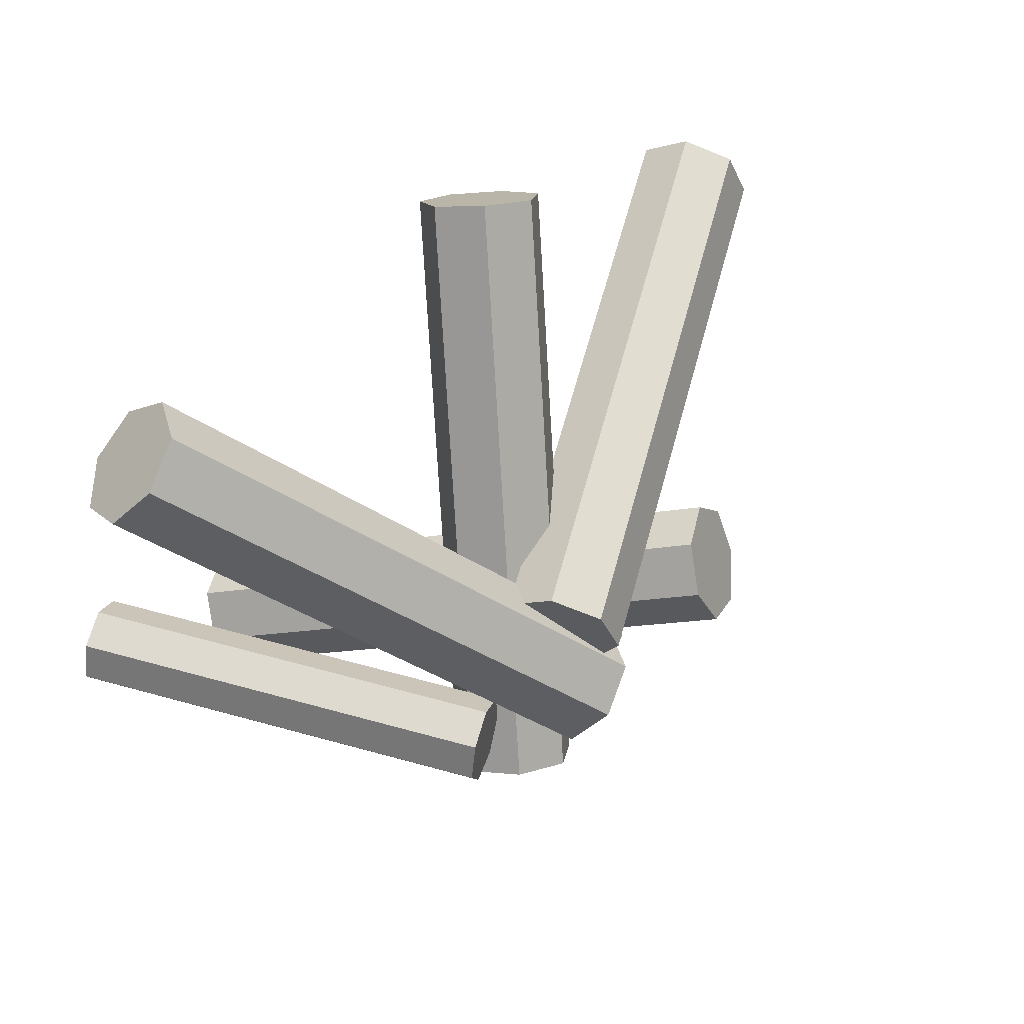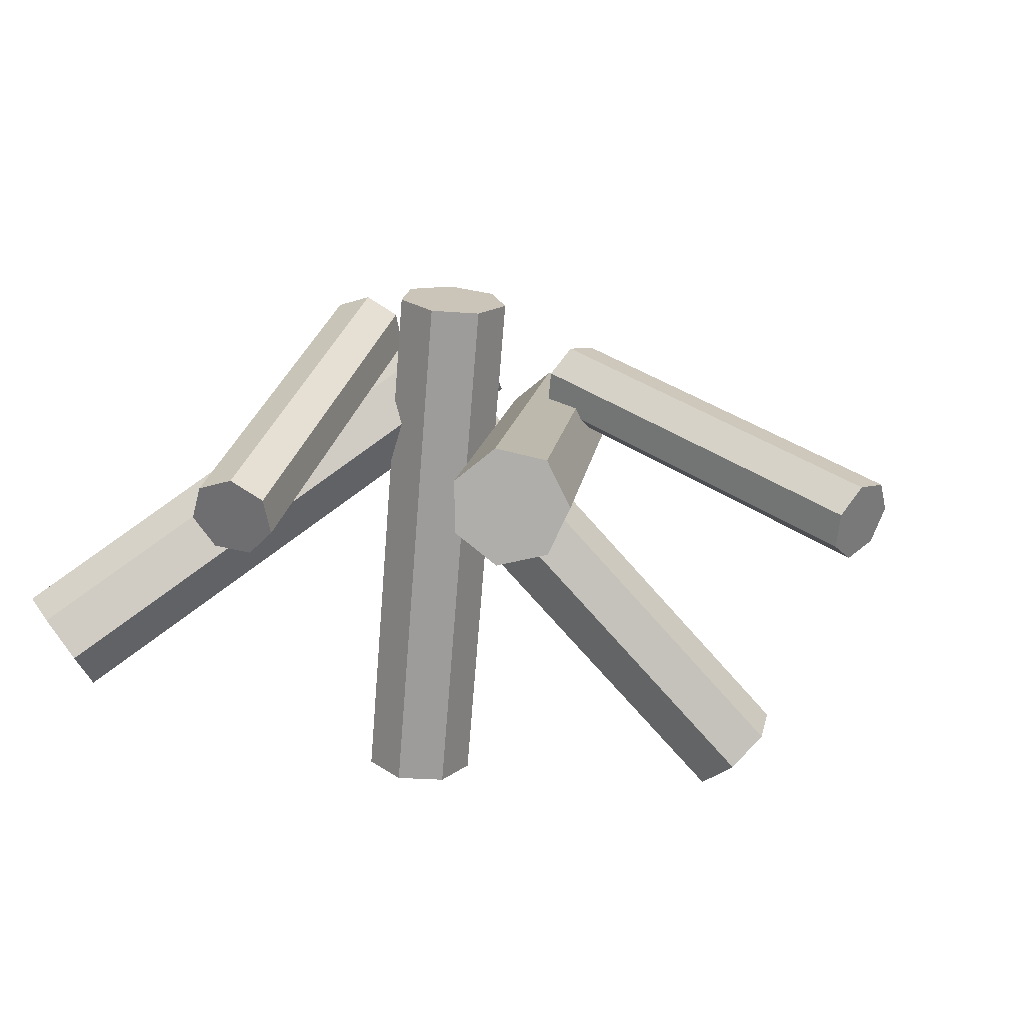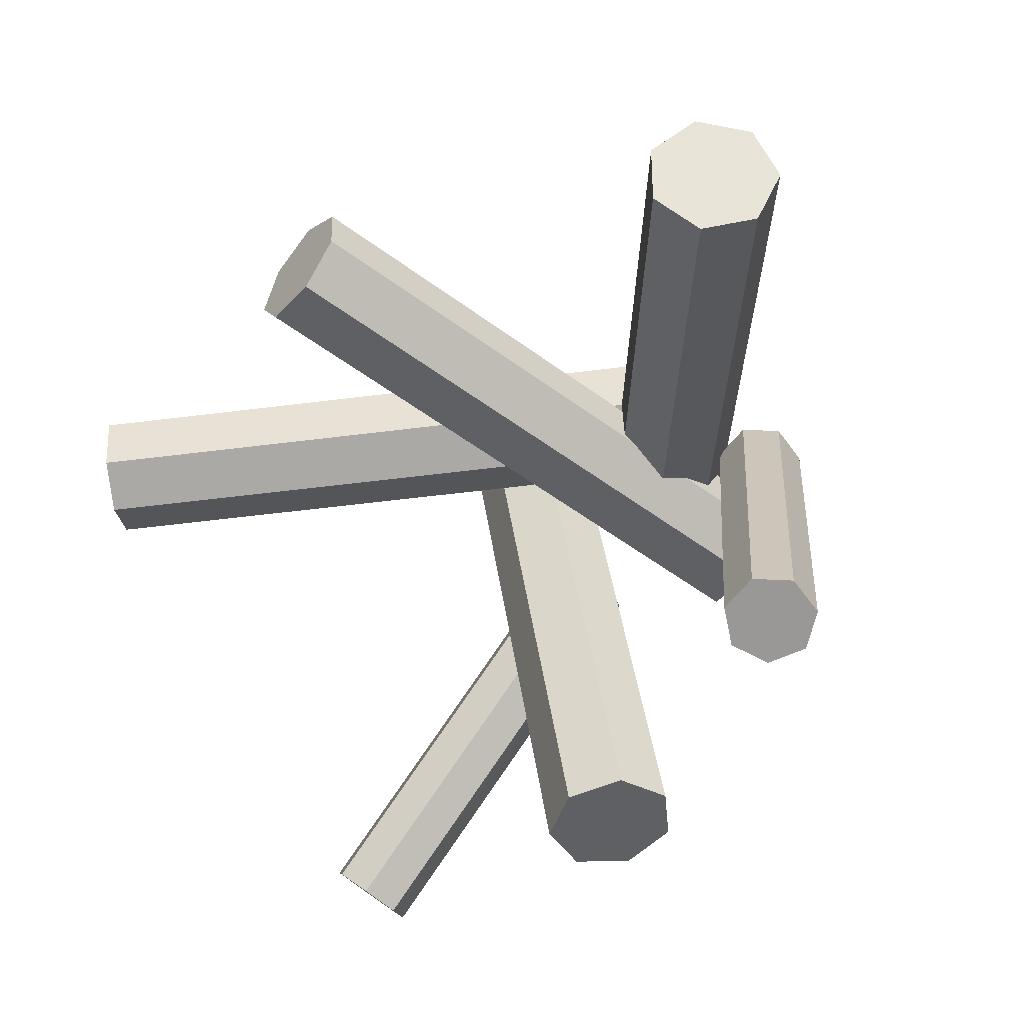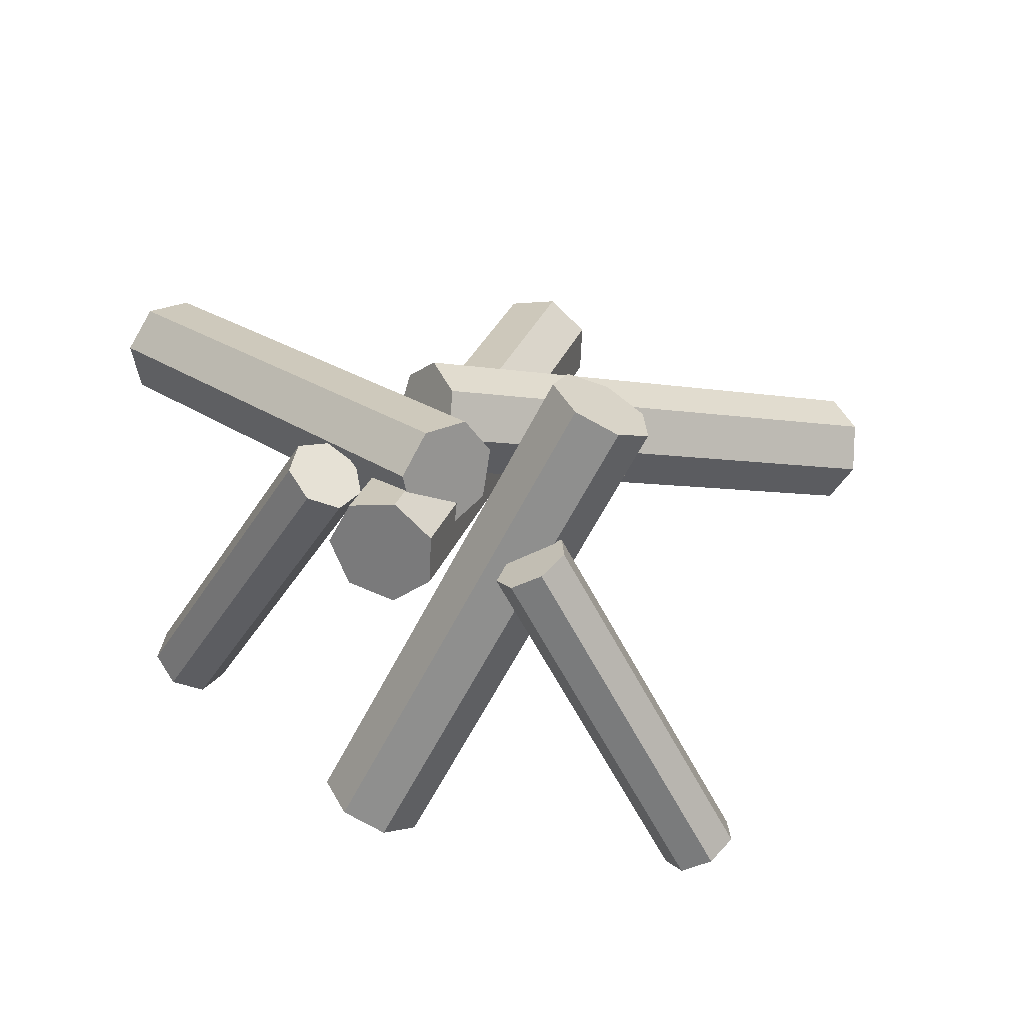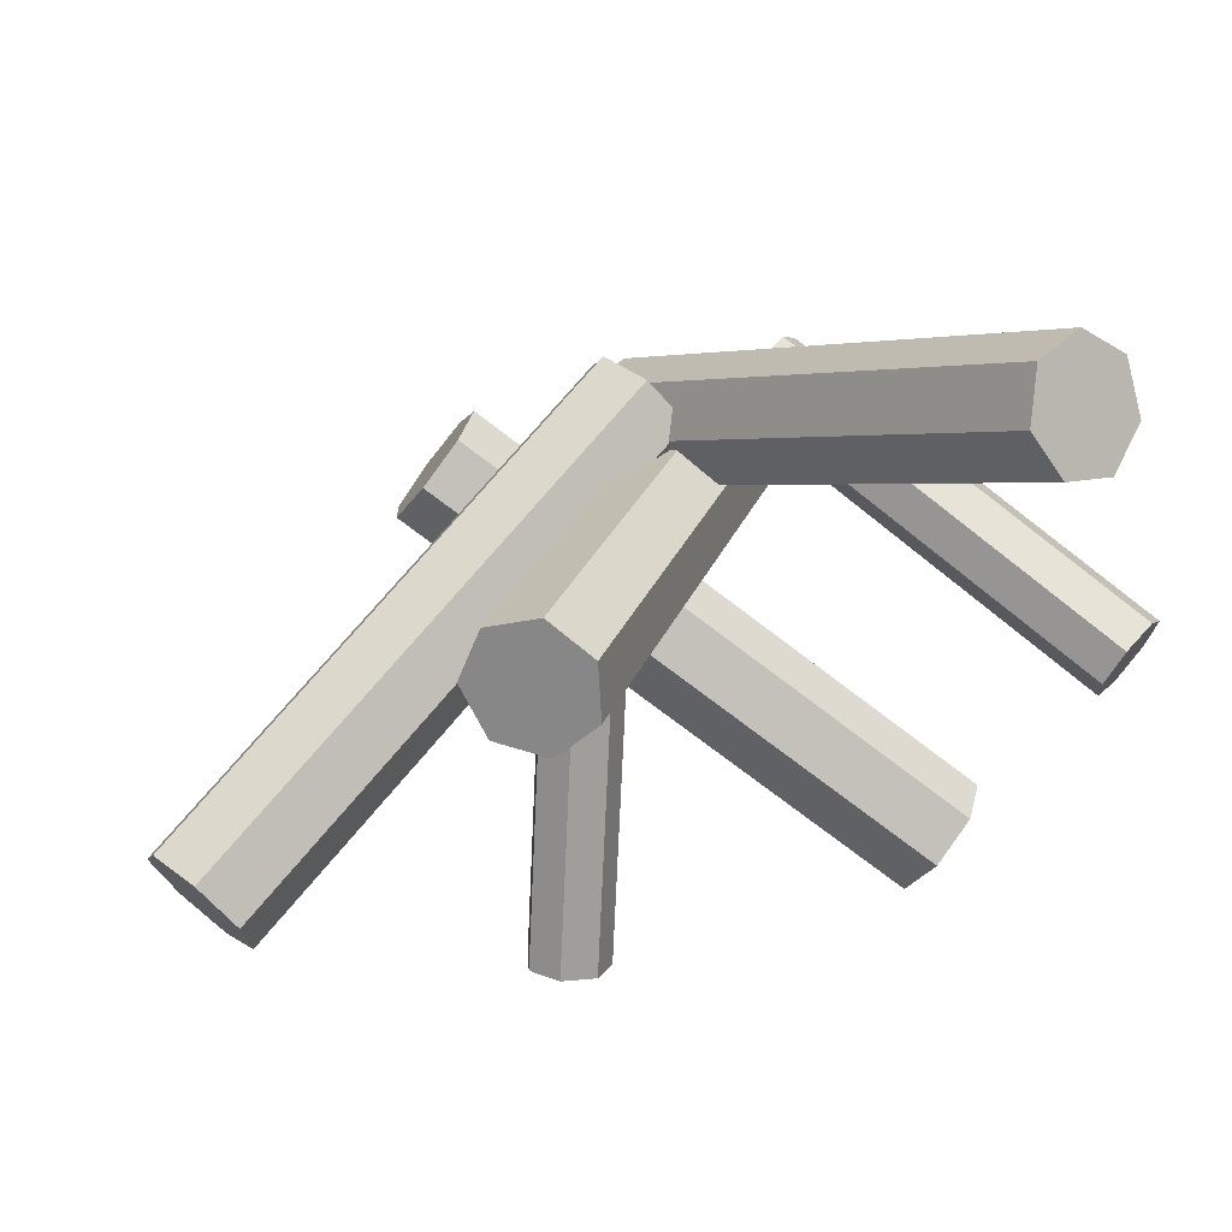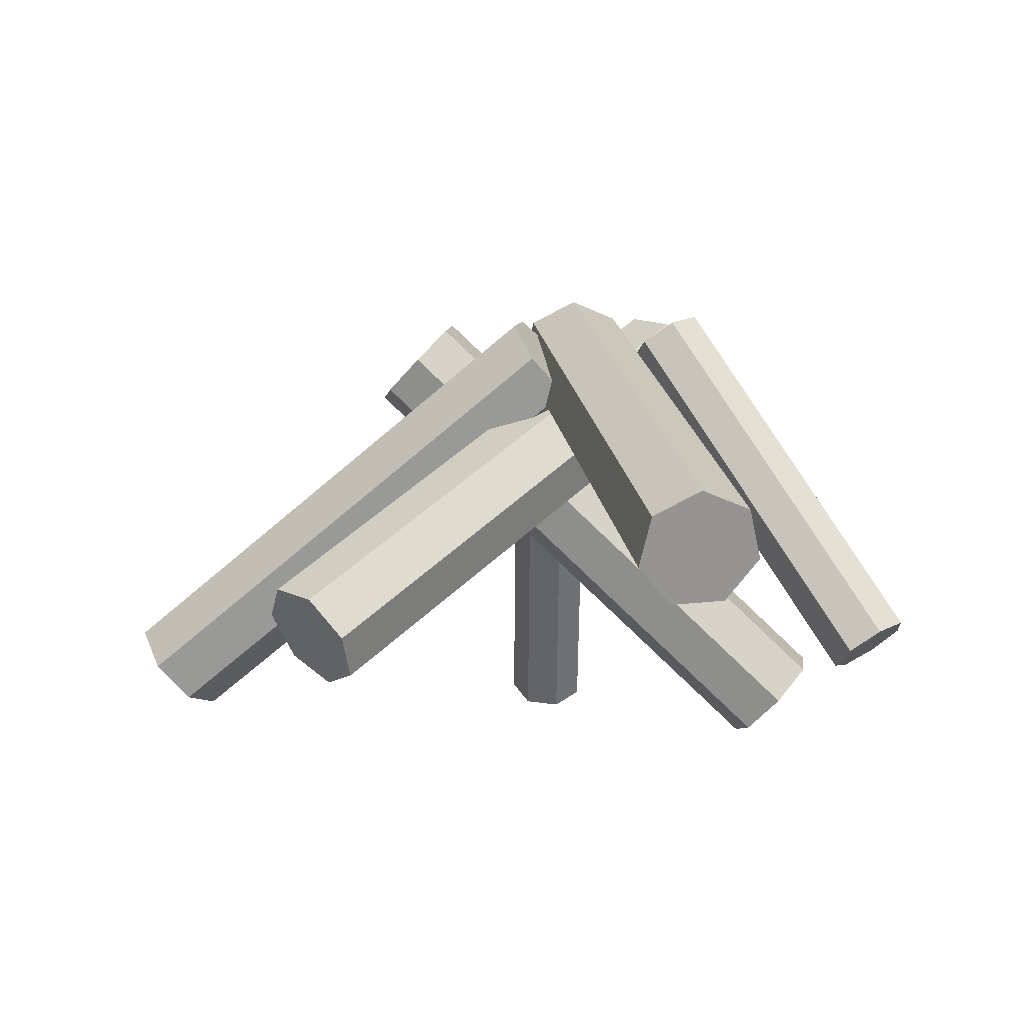
<metadata>
{"format":"obj","ext":"obj","renderer":"f3d","projection":"perspective","resolution":1024,"background":"white","views":[{"elev":68.6,"azim":137.3,"up":"+Z"},{"elev":-30.4,"azim":132.8,"up":"+Y"},{"elev":15.4,"azim":34.7,"up":"+Z"},{"elev":69.9,"azim":161.8,"up":"+Y"},{"elev":60.7,"azim":-18.2,"up":"+Z"},{"elev":-13.4,"azim":19.0,"up":"+Y"}]}
</metadata>
<code>
g default
v -0.5933 0.131 0.8322
v -0.5259 0.4191 1.207
v -0.2979 0.3304 1.31
v -0.145 0.131 1.225
v -0.1824 -0.02891 1.017
v -0.3819 -0.02891 0.8418
v 0.9003 2.003 -0.8728
v 0.8362 2.202 -0.71
v 0.9676 2.291 -0.4975
v 1.196 2.202 -0.3951
v 1.349 2.003 -0.4801
v 1.311 1.843 -0.6884
v 1.112 1.843 -0.8631
v -0.6574 0.3304 0.9949
g pCylinder1
f 6 1 7 13
f 1 14 8 7
f 14 2 9 8
f 2 3 10 9
f 3 4 11 10
f 4 5 12 11
f 5 6 13 12
f 1 6 14
f 3 2 14
f 4 3 14
f 5 4 14
f 6 5 14
f 13 7 8
f 9 10 8
f 10 11 8
f 11 12 8
f 12 13 8
g default
v -1.774 0.2909 -0.559
v -2.008 0.5947 -0.2732
v -1.975 0.4865 -0.03317
v -1.846 0.2645 0.03208
v -1.716 0.0959 -0.1265
v -1.685 0.1076 -0.3896
v 0.6958 1.841 -0.1915
v 0.552 2.058 -0.1397
v 0.4626 2.145 0.0943
v 0.4948 2.037 0.3343
v 0.6245 1.815 0.3995
v 0.7539 1.646 0.2409
v 0.7856 1.658 -0.02215
v -1.918 0.5077 -0.5072
g pCylinder2
f 20 15 21 27
f 15 28 22 21
f 28 16 23 22
f 16 17 24 23
f 17 18 25 24
f 18 19 26 25
f 19 20 27 26
f 15 20 28
f 17 16 28
f 18 17 28
f 19 18 28
f 20 19 28
f 27 21 22
f 23 24 22
f 24 25 22
f 25 26 22
f 26 27 22
g default
v 1.612 0.273 1.782
v 1.948 0.6051 1.855
v 2.137 0.5378 1.681
v 2.138 0.336 1.509
v 1.952 0.1517 1.468
v 1.718 0.1237 1.59
v 0.3541 1.991 -0.2443
v 0.4566 2.206 -0.1263
v 0.6899 2.323 -0.1712
v 0.8784 2.256 -0.3453
v 0.88 2.054 -0.5175
v 0.6936 1.87 -0.558
v 0.4596 1.842 -0.4364
v 1.715 0.4873 1.9
g pCylinder3
f 34 29 35 41
f 29 42 36 35
f 42 30 37 36
f 30 31 38 37
f 31 32 39 38
f 32 33 40 39
f 33 34 41 40
f 29 34 42
f 31 30 42
f 32 31 42
f 33 32 42
f 34 33 42
f 41 35 36
f 37 38 36
f 38 39 36
f 39 40 36
f 40 41 36
g default
v 1.624 0.06401 -1.207
v 1.708 0.3745 -1.56
v 1.521 0.3135 -1.738
v 1.333 0.1265 -1.723
v 1.287 -0.04576 -1.527
v 1.416 -0.07358 -1.297
v -0.1997 1.993 0.0553
v -0.06989 2.193 -0.06186
v -0.116 2.304 -0.2983
v -0.3033 2.243 -0.4759
v -0.4907 2.056 -0.461
v -0.5372 1.883 -0.2648
v -0.4077 1.856 -0.03501
v 1.754 0.2634 -1.324
g pCylinder4
f 48 43 49 55
f 43 56 50 49
f 56 44 51 50
f 44 45 52 51
f 45 46 53 52
f 46 47 54 53
f 47 48 55 54
f 43 48 56
f 45 44 56
f 46 45 56
f 47 46 56
f 48 47 56
f 55 49 50
f 51 52 50
f 52 53 50
f 53 54 50
f 54 55 50
g default
v -0.008774 0.3797 -2.43
v -0.2269 0.6122 -2.555
v -0.3885 0.5718 -2.464
v -0.4209 0.436 -2.335
v -0.2999 0.307 -2.266
v -0.1165 0.282 -2.308
v 0.5295 1.711 -0.8909
v 0.4803 1.858 -1.001
v 0.3113 1.943 -1.016
v 0.1498 1.903 -0.9242
v 0.1173 1.767 -0.7954
v 0.2384 1.638 -0.7262
v 0.4218 1.613 -0.7687
v -0.05793 0.5267 -2.54
g pCylinder5
f 62 57 63 69
f 57 70 64 63
f 70 58 65 64
f 58 59 66 65
f 59 60 67 66
f 60 61 68 67
f 61 62 69 68
f 57 62 70
f 59 58 70
f 60 59 70
f 61 60 70
f 62 61 70
f 69 63 64
f 65 66 64
f 66 67 64
f 67 68 64
f 68 69 64
g default
v 2.262 0.1477 -0.1079
v 2.516 0.316 -0.263
v 2.467 0.3071 -0.4463
v 2.315 0.2249 -0.5243
v 2.173 0.1315 -0.4382
v 2.15 0.09713 -0.2529
v 1.19 1.949 0.09
v 1.353 2.047 0.0855
v 1.445 2.118 -0.06512
v 1.396 2.109 -0.2484
v 1.243 2.026 -0.3264
v 1.102 1.933 -0.2403
v 1.079 1.899 -0.055
v 2.425 0.2451 -0.1124
g pCylinder6
f 76 71 77 83
f 71 84 78 77
f 84 72 79 78
f 72 73 80 79
f 73 74 81 80
f 74 75 82 81
f 75 76 83 82
f 71 76 84
f 73 72 84
f 74 73 84
f 75 74 84
f 76 75 84
f 83 77 78
f 79 80 78
f 80 81 78
f 81 82 78
f 82 83 78

</code>
